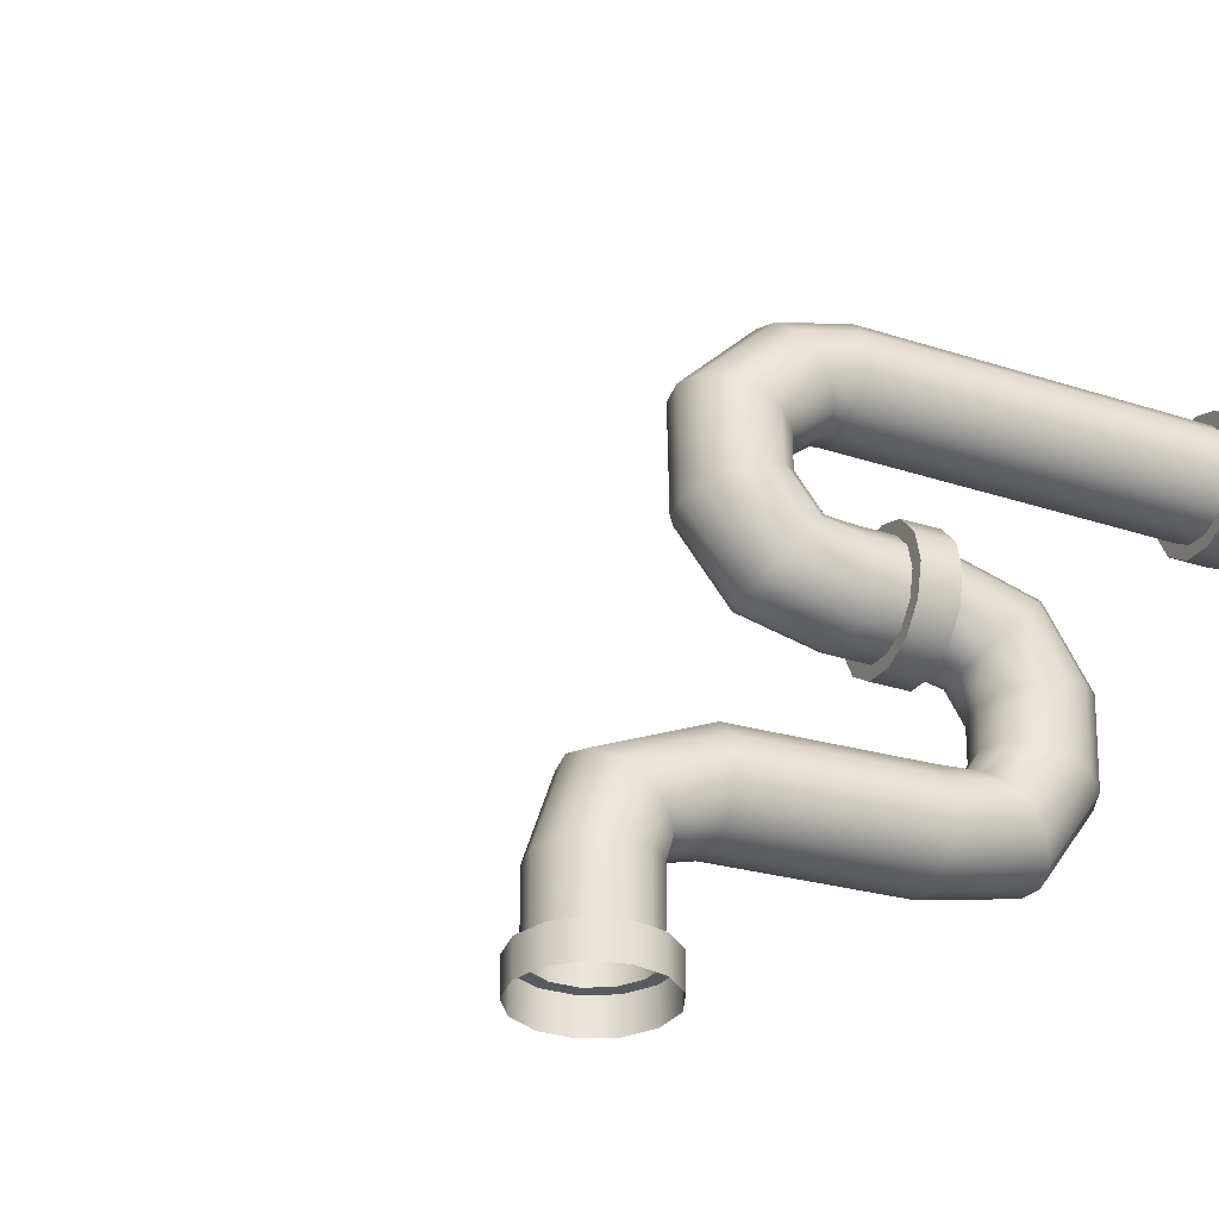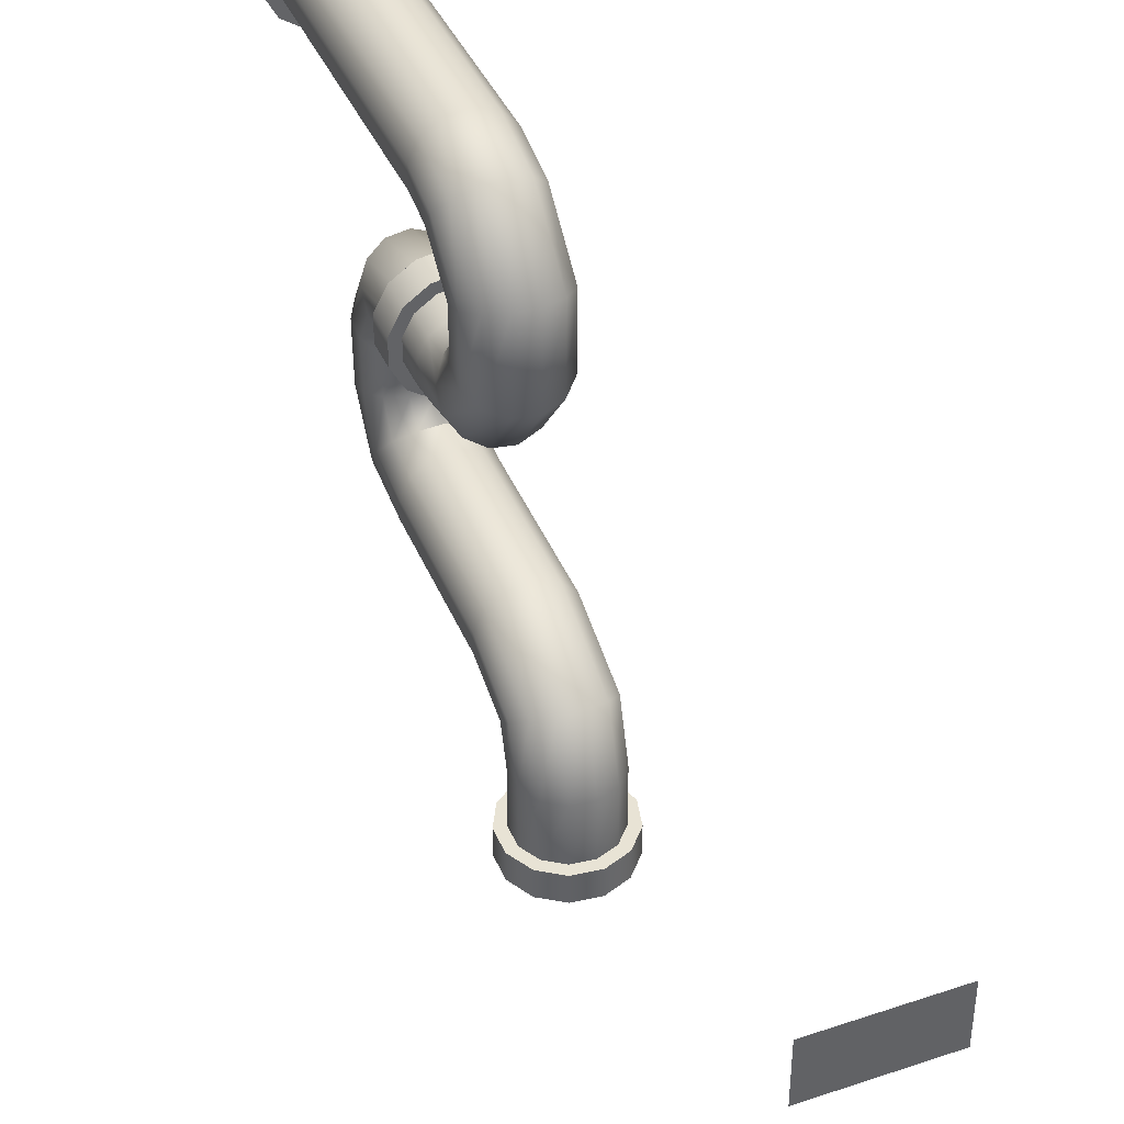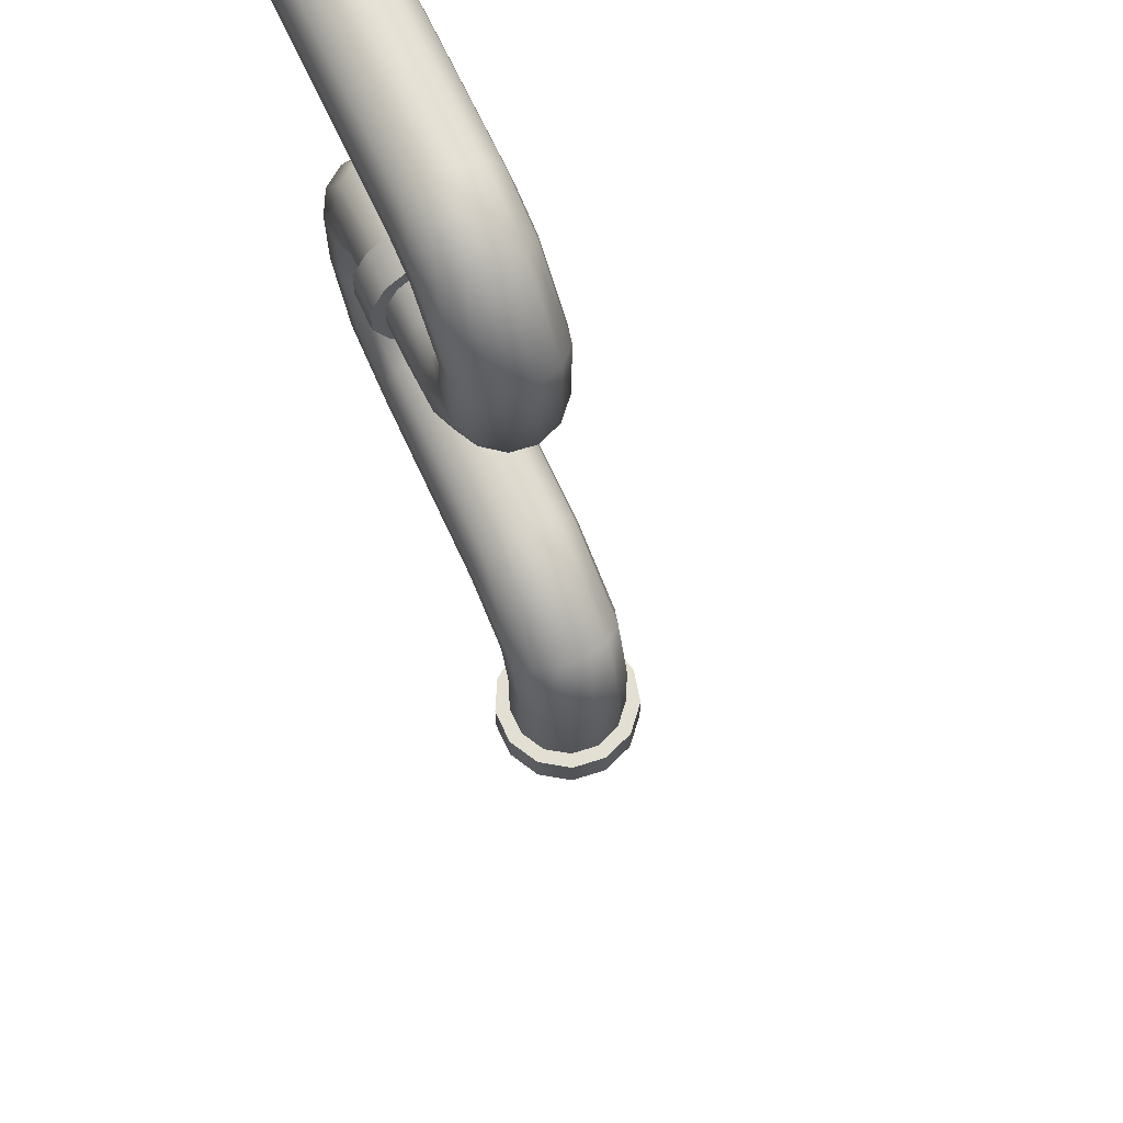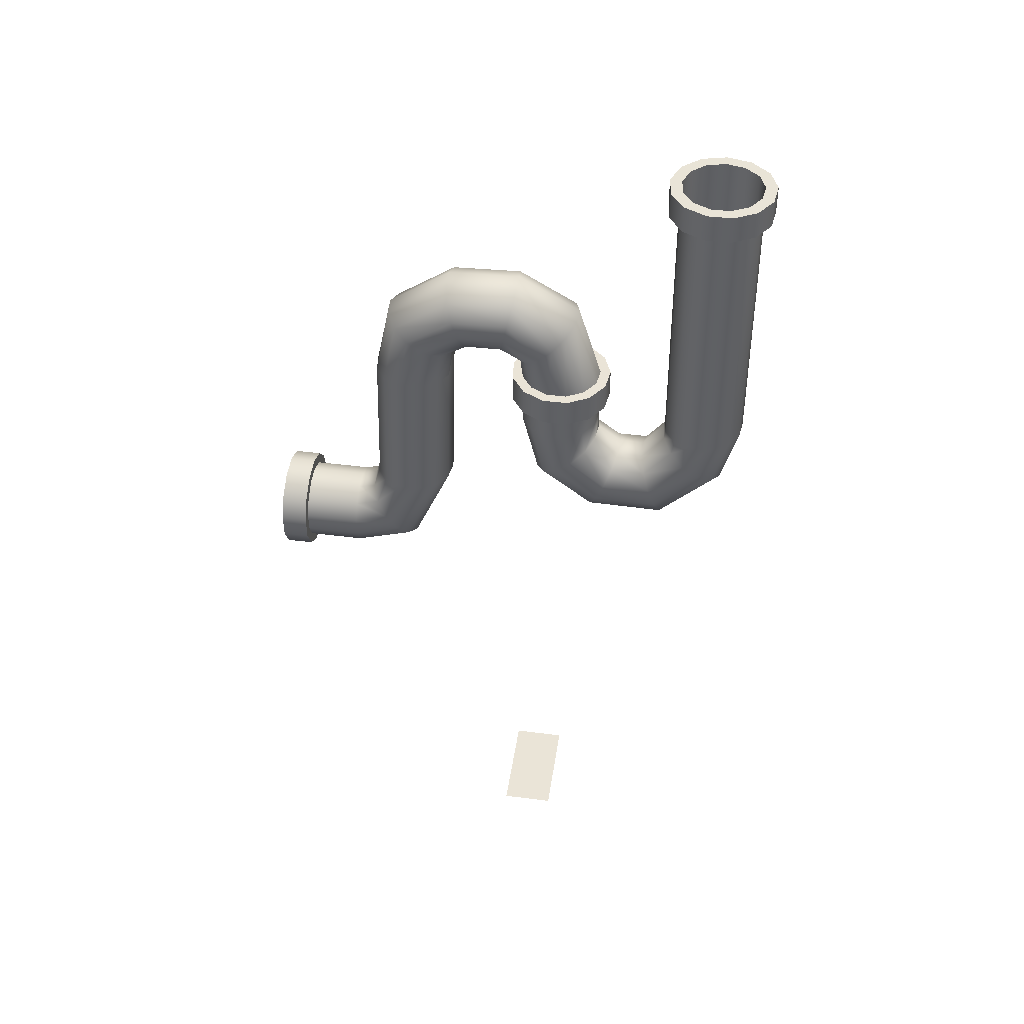
<metadata>
{"format":"obj","ext":"obj","renderer":"f3d","projection":"perspective","resolution":1024,"background":"white","views":[{"elev":-31.1,"azim":65.6,"up":"+Z"},{"elev":41.2,"azim":-22.1,"up":"+Z"},{"elev":67.1,"azim":-24.7,"up":"+Z"},{"elev":43.9,"azim":-81.4,"up":"+Y"}]}
</metadata>
<code>
v 0.3357 3.922 -1.88
v 0.2153 3.787 -1.88
v 0.04569 3.722 -1.88
v -0.1344 3.744 -1.88
v -0.2838 3.847 -1.88
v -0.3681 4.008 -1.88
v -0.3681 4.189 -1.88
v -0.2838 4.35 -1.88
v -0.1344 4.453 -1.88
v 0.04569 4.475 -1.88
v 0.2153 4.411 -1.88
v 0.3357 4.275 -1.88
v 0.3791 4.099 -1.88
v 0.3357 4.075 -1.399
v 0.2153 3.966 -1.317
v 0.04569 3.915 -1.278
v -0.1344 3.932 -1.291
v -0.2838 4.015 -1.353
v -0.3681 4.143 -1.45
v -0.3681 4.287 -1.56
v -0.2838 4.416 -1.656
v -0.1344 4.498 -1.719
v 0.04569 4.515 -1.732
v 0.2153 4.464 -1.693
v 0.3357 4.356 -1.611
v 0.3791 4.215 -1.505
v 0.3357 4.739 -1.118
v 0.2153 4.735 -0.982
v 0.04569 4.733 -0.9177
v -0.1344 4.734 -0.9396
v -0.2838 4.737 -1.043
v -0.3681 4.741 -1.203
v -0.3681 4.747 -1.385
v -0.2838 4.751 -1.545
v -0.1344 4.754 -1.648
v 0.04569 4.755 -1.67
v 0.2153 4.753 -1.606
v 0.3357 4.749 -1.47
v 0.3791 4.744 -1.294
v 0.3357 6.066 -1.079
v 0.2153 6.065 -0.9434
v 0.04569 6.064 -0.8791
v -0.1344 6.064 -0.901
v -0.2838 6.065 -1.004
v -0.3681 6.067 -1.165
v -0.3681 6.068 -1.346
v -0.2838 6.07 -1.507
v -0.1344 6.071 -1.61
v 0.04569 6.071 -1.632
v 0.2153 6.071 -1.567
v 0.3357 6.069 -1.432
v 0.3791 6.068 -1.255
v 0.3357 6.448 -1.032
v 0.2153 6.369 -0.921
v 0.04569 6.332 -0.8686
v -0.1344 6.344 -0.8864
v -0.2838 6.404 -0.9703
v -0.3681 6.497 -1.101
v -0.3681 6.603 -1.249
v -0.2838 6.696 -1.38
v -0.1344 6.756 -1.464
v 0.04569 6.768 -1.482
v 0.2153 6.731 -1.429
v 0.3357 6.652 -1.319
v 0.3791 6.55 -1.175
v 0.3357 6.632 -0.7396
v 0.2153 6.502 -0.699
v 0.04569 6.441 -0.6797
v -0.1344 6.462 -0.6863
v -0.2838 6.56 -0.7171
v -0.3681 6.714 -0.7652
v -0.3681 6.887 -0.8195
v -0.2838 7.04 -0.8676
v -0.1344 7.138 -0.8985
v 0.04569 7.159 -0.905
v 0.2153 7.098 -0.8858
v 0.3357 6.968 -0.8451
v 0.3791 6.8 -0.7924
v 0.3357 6.64 -0.3525
v 0.2153 6.507 -0.3795
v 0.04569 6.444 -0.3923
v -0.1344 6.465 -0.3879
v -0.2838 6.566 -0.3675
v -0.3681 6.723 -0.3356
v -0.3681 6.901 -0.2996
v -0.2838 7.059 -0.2677
v -0.1344 7.16 -0.2472
v 0.04569 7.181 -0.2429
v 0.2153 7.118 -0.2556
v 0.3357 6.985 -0.2826
v 0.3791 6.812 -0.3176
v 0.3357 6.475 -0.07326
v 0.2153 6.383 -0.1731
v 0.04569 6.339 -0.2205
v -0.1344 6.354 -0.2044
v -0.2838 6.424 -0.1286
v -0.3681 6.533 -0.01042
v -0.3681 6.656 0.123
v -0.2838 6.765 0.2412
v -0.1344 6.835 0.317
v 0.04569 6.849 0.3331
v 0.2153 6.806 0.2857
v 0.3357 6.714 0.1859
v 0.3791 6.594 0.0563
v 0.3357 6.14 0.000746
v 0.2153 6.139 -0.1351
v 0.04569 6.139 -0.1994
v -0.1344 6.139 -0.1775
v -0.2838 6.14 -0.07447
v -0.3681 6.14 0.0862
v -0.3681 6.14 0.2676
v -0.2838 6.14 0.4283
v -0.1344 6.141 0.5314
v 0.04569 6.141 0.5532
v 0.2153 6.141 0.4889
v 0.3357 6.14 0.3531
v 0.3791 6.14 0.1769
v 0.3357 5.873 0.001656
v 0.2153 5.873 -0.1342
v 0.04569 5.873 -0.1985
v -0.1344 5.873 -0.1766
v -0.2838 5.873 -0.07356
v -0.3681 5.873 0.08711
v -0.3681 5.874 0.2685
v -0.2838 5.874 0.4292
v -0.1344 5.874 0.5323
v 0.04569 5.874 0.5542
v 0.2153 5.874 0.4898
v 0.3357 5.874 0.354
v 0.3791 5.874 0.1778
v 0.3357 5.623 0.002515
v 0.2153 5.622 -0.1333
v 0.04569 5.622 -0.1976
v -0.1344 5.622 -0.1758
v -0.2838 5.623 -0.0727
v -0.3681 5.623 0.08797
v -0.3681 5.623 0.2694
v -0.2838 5.623 0.4301
v -0.1344 5.624 0.5331
v 0.04569 5.624 0.555
v 0.2153 5.624 0.4907
v 0.3357 5.623 0.3549
v 0.3791 5.623 0.1787
v 0.3357 5.122 0.1175
v 0.2153 5.04 0.009107
v 0.04569 5.002 -0.04226
v -0.1344 5.015 -0.0248
v -0.2838 5.077 0.05749
v -0.3681 5.174 0.1857
v -0.3681 5.283 0.3306
v -0.2838 5.38 0.4588
v -0.1344 5.442 0.5411
v 0.04569 5.455 0.5586
v 0.2153 5.416 0.5072
v 0.3357 5.334 0.3988
v 0.3791 5.228 0.2582
v 0.3357 4.784 0.5617
v 0.2153 4.659 0.5077
v 0.04569 4.6 0.4821
v -0.1344 4.62 0.4908
v -0.2838 4.715 0.5318
v -0.3681 4.862 0.5956
v -0.3681 5.029 0.6677
v -0.2838 5.176 0.7316
v -0.1344 5.271 0.7726
v 0.04569 5.291 0.7812
v 0.2153 5.232 0.7557
v 0.3357 5.107 0.7017
v 0.3791 4.945 0.6317
v 0.3357 4.774 1.2
v 0.2153 4.647 1.248
v 0.04569 4.587 1.271
v -0.1344 4.608 1.263
v -0.2838 4.704 1.227
v -0.3681 4.854 1.17
v -0.3681 5.024 1.106
v -0.2838 5.174 1.049
v -0.1344 5.271 1.013
v 0.04569 5.291 1.005
v 0.2153 5.231 1.028
v 0.3357 5.104 1.076
v 0.3791 4.939 1.138
v 0.3357 5.224 1.646
v 0.2153 5.144 1.756
v 0.04569 5.106 1.808
v -0.1344 5.119 1.791
v -0.2838 5.18 1.707
v -0.3681 5.274 1.577
v -0.3681 5.38 1.43
v -0.2838 5.474 1.3
v -0.1344 5.535 1.216
v 0.04569 5.547 1.198
v 0.2153 5.51 1.251
v 0.3357 5.43 1.361
v 0.3791 5.327 1.503
v 0.3357 5.658 1.759
v 0.2153 5.659 1.895
v 0.04569 5.66 1.96
v -0.1344 5.66 1.938
v -0.2838 5.659 1.835
v -0.3681 5.657 1.674
v -0.3681 5.655 1.492
v -0.2838 5.654 1.332
v -0.1344 5.653 1.229
v 0.04569 5.653 1.207
v 0.2153 5.653 1.271
v 0.3357 5.655 1.407
v 0.3791 5.656 1.583
v 0.3357 8.374 1.734
v 0.2153 8.375 1.869
v 0.04569 8.376 1.934
v -0.1344 8.375 1.912
v -0.2838 8.374 1.809
v -0.3681 8.373 1.648
v -0.3681 8.371 1.467
v -0.2838 8.37 1.306
v -0.1344 8.369 1.203
v 0.04568 8.368 1.181
v 0.2153 8.369 1.245
v 0.3357 8.37 1.381
v 0.3791 8.372 1.557
v 0.3791 8.121 1.56
v 0.3357 8.123 1.736
v 0.2153 8.124 1.872
v 0.04569 8.125 1.936
v -0.1344 8.124 1.914
v -0.2838 8.123 1.811
v -0.3681 8.122 1.65
v -0.3681 8.12 1.469
v -0.2838 8.119 1.308
v -0.1344 8.118 1.205
v 0.04568 8.117 1.183
v 0.2153 8.118 1.248
v 0.3357 8.119 1.384
v 0.2153 4.411 -2.394
v 0.04569 4.475 -2.394
v -0.1344 4.453 -2.394
v -0.2838 4.35 -2.394
v -0.3681 4.189 -2.394
v -0.3681 4.008 -2.394
v -0.2838 3.847 -2.394
v -0.1344 3.744 -2.394
v 0.04569 3.722 -2.394
v 0.2153 3.787 -2.394
v 0.3357 3.922 -2.394
v 0.3791 4.099 -2.394
v 0.3357 4.275 -2.394
v 0.4211 6.14 -0.04408
v 0.2701 6.139 -0.2145
v 0.4211 5.873 -0.04317
v 0.2701 5.873 -0.2135
v 0.05732 6.139 -0.2952
v 0.05732 5.873 -0.2943
v -0.1686 6.139 -0.2677
v -0.1686 5.873 -0.2668
v -0.356 6.139 -0.1384
v -0.356 5.873 -0.1375
v -0.4617 6.14 0.06311
v -0.4617 5.873 0.06402
v -0.4617 6.14 0.2907
v -0.4617 5.874 0.2916
v -0.356 6.141 0.4923
v -0.356 5.874 0.4932
v -0.1686 6.141 0.6216
v -0.1686 5.875 0.6225
v 0.05732 6.141 0.649
v 0.05732 5.875 0.6499
v 0.2701 6.141 0.5683
v 0.2701 5.874 0.5692
v 0.4211 6.141 0.3979
v 0.4211 5.874 0.3988
v 0.4756 6.14 0.1769
v 0.4756 5.874 0.1778
v 0.4756 8.121 1.56
v 0.4211 8.123 1.781
v 0.4756 8.372 1.557
v 0.4211 8.374 1.778
v 0.2701 8.125 1.951
v 0.2701 8.376 1.949
v 0.05732 8.126 2.032
v 0.05732 8.376 2.029
v -0.1686 8.125 2.004
v -0.1686 8.376 2.002
v -0.356 8.124 1.875
v -0.356 8.375 1.873
v -0.4617 8.122 1.674
v -0.4617 8.373 1.671
v -0.4617 8.12 1.446
v -0.4617 8.371 1.444
v -0.356 8.118 1.244
v -0.356 8.369 1.242
v -0.1686 8.117 1.115
v -0.1686 8.368 1.113
v 0.05731 8.117 1.088
v 0.05731 8.367 1.085
v 0.2701 8.117 1.168
v 0.2701 8.368 1.166
v 0.4211 8.119 1.339
v 0.4211 8.37 1.336
v 0.2701 4.49 -2.394
v 0.05732 4.571 -2.394
v 0.2701 4.49 -2.638
v 0.05732 4.571 -2.638
v -0.1686 4.543 -2.394
v -0.1686 4.543 -2.638
v -0.356 4.414 -2.394
v -0.356 4.414 -2.638
v -0.4617 4.212 -2.394
v -0.4617 4.212 -2.638
v -0.4617 3.985 -2.394
v -0.4617 3.985 -2.638
v -0.356 3.783 -2.394
v -0.356 3.783 -2.638
v -0.1686 3.654 -2.394
v -0.1686 3.654 -2.638
v 0.05732 3.627 -2.394
v 0.05732 3.627 -2.638
v 0.2701 3.707 -2.394
v 0.2701 3.707 -2.638
v 0.4211 3.878 -2.394
v 0.4211 3.878 -2.638
v 0.4756 4.099 -2.394
v 0.4756 4.099 -2.638
v 0.4211 4.32 -2.394
v 0.4211 4.32 -2.638
v 0.3249 8.374 1.728
v 0.2084 8.375 1.859
v 0.04423 8.375 1.922
v -0.1301 8.375 1.9
v -0.2746 8.374 1.801
v -0.3562 8.373 1.645
v -0.3562 8.371 1.47
v -0.2746 8.37 1.314
v -0.1301 8.369 1.214
v 0.04421 8.368 1.193
v 0.2084 8.369 1.255
v 0.3249 8.37 1.387
v 0.3669 8.372 1.557
v 0.3249 7.3 1.738
v 0.2085 7.301 1.87
v 0.04423 7.302 1.932
v -0.1301 7.301 1.911
v -0.2746 7.3 1.811
v -0.3562 7.299 1.655
v -0.3562 7.297 1.48
v -0.2746 7.296 1.324
v -0.1301 7.295 1.225
v 0.04422 7.295 1.203
v 0.2084 7.295 1.266
v 0.3249 7.296 1.397
v 0.3669 7.298 1.568
v -0.5 0 0.2051
v 0.5 0 0.2051
v -0.5 0 -0.2949
v 0.5 0 -0.2949
f 1 2 244 245
f 2 3 243 244
f 3 4 242 243
f 4 5 241 242
f 5 6 240 241
f 6 7 239 240
f 7 8 238 239
f 8 9 237 238
f 9 10 236 237
f 10 11 235 236
f 11 12 247 235
f 12 13 246 247
f 13 1 245 246
f 2 1 14 15
f 3 2 15 16
f 4 3 16 17
f 5 4 17 18
f 6 5 18 19
f 7 6 19 20
f 8 7 20 21
f 9 8 21 22
f 10 9 22 23
f 11 10 23 24
f 12 11 24 25
f 13 12 25 26
f 1 13 26 14
f 15 14 27 28
f 16 15 28 29
f 17 16 29 30
f 18 17 30 31
f 19 18 31 32
f 20 19 32 33
f 21 20 33 34
f 22 21 34 35
f 23 22 35 36
f 24 23 36 37
f 25 24 37 38
f 26 25 38 39
f 14 26 39 27
f 28 27 40 41
f 29 28 41 42
f 30 29 42 43
f 31 30 43 44
f 32 31 44 45
f 33 32 45 46
f 34 33 46 47
f 35 34 47 48
f 36 35 48 49
f 37 36 49 50
f 38 37 50 51
f 39 38 51 52
f 27 39 52 40
f 41 40 53 54
f 42 41 54 55
f 43 42 55 56
f 44 43 56 57
f 45 44 57 58
f 46 45 58 59
f 47 46 59 60
f 48 47 60 61
f 49 48 61 62
f 50 49 62 63
f 51 50 63 64
f 52 51 64 65
f 40 52 65 53
f 54 53 66 67
f 55 54 67 68
f 56 55 68 69
f 57 56 69 70
f 58 57 70 71
f 59 58 71 72
f 60 59 72 73
f 61 60 73 74
f 62 61 74 75
f 63 62 75 76
f 64 63 76 77
f 65 64 77 78
f 53 65 78 66
f 67 66 79 80
f 68 67 80 81
f 69 68 81 82
f 70 69 82 83
f 71 70 83 84
f 72 71 84 85
f 73 72 85 86
f 74 73 86 87
f 75 74 87 88
f 76 75 88 89
f 77 76 89 90
f 78 77 90 91
f 66 78 91 79
f 80 79 92 93
f 81 80 93 94
f 82 81 94 95
f 83 82 95 96
f 84 83 96 97
f 85 84 97 98
f 86 85 98 99
f 87 86 99 100
f 88 87 100 101
f 89 88 101 102
f 90 89 102 103
f 91 90 103 104
f 79 91 104 92
f 93 92 105 106
f 94 93 106 107
f 95 94 107 108
f 96 95 108 109
f 97 96 109 110
f 98 97 110 111
f 99 98 111 112
f 100 99 112 113
f 101 100 113 114
f 102 101 114 115
f 103 102 115 116
f 104 103 116 117
f 92 104 117 105
f 249 248 250 251
f 252 249 251 253
f 254 252 253 255
f 256 254 255 257
f 258 256 257 259
f 260 258 259 261
f 262 260 261 263
f 264 262 263 265
f 266 264 265 267
f 268 266 267 269
f 270 268 269 271
f 272 270 271 273
f 248 272 273 250
f 119 118 131 132
f 120 119 132 133
f 121 120 133 134
f 122 121 134 135
f 123 122 135 136
f 124 123 136 137
f 125 124 137 138
f 126 125 138 139
f 127 126 139 140
f 128 127 140 141
f 129 128 141 142
f 130 129 142 143
f 118 130 143 131
f 132 131 144 145
f 133 132 145 146
f 134 133 146 147
f 135 134 147 148
f 136 135 148 149
f 137 136 149 150
f 138 137 150 151
f 139 138 151 152
f 140 139 152 153
f 141 140 153 154
f 142 141 154 155
f 143 142 155 156
f 131 143 156 144
f 145 144 157 158
f 146 145 158 159
f 147 146 159 160
f 148 147 160 161
f 149 148 161 162
f 150 149 162 163
f 151 150 163 164
f 152 151 164 165
f 153 152 165 166
f 154 153 166 167
f 155 154 167 168
f 156 155 168 169
f 144 156 169 157
f 158 157 170 171
f 159 158 171 172
f 160 159 172 173
f 161 160 173 174
f 162 161 174 175
f 163 162 175 176
f 164 163 176 177
f 165 164 177 178
f 166 165 178 179
f 167 166 179 180
f 168 167 180 181
f 169 168 181 182
f 157 169 182 170
f 171 170 183 184
f 172 171 184 185
f 173 172 185 186
f 174 173 186 187
f 175 174 187 188
f 176 175 188 189
f 177 176 189 190
f 178 177 190 191
f 179 178 191 192
f 180 179 192 193
f 181 180 193 194
f 182 181 194 195
f 170 182 195 183
f 184 183 196 197
f 185 184 197 198
f 186 185 198 199
f 187 186 199 200
f 188 187 200 201
f 189 188 201 202
f 190 189 202 203
f 191 190 203 204
f 192 191 204 205
f 193 192 205 206
f 194 193 206 207
f 195 194 207 208
f 183 195 208 196
f 197 196 223 224
f 198 197 224 225
f 199 198 225 226
f 200 199 226 227
f 201 200 227 228
f 202 201 228 229
f 203 202 229 230
f 204 203 230 231
f 205 204 231 232
f 206 205 232 233
f 207 206 233 234
f 208 207 234 222
f 196 208 222 223
f 275 274 276 277
f 278 275 277 279
f 280 278 279 281
f 282 280 281 283
f 284 282 283 285
f 286 284 285 287
f 288 286 287 289
f 290 288 289 291
f 292 290 291 293
f 294 292 293 295
f 296 294 295 297
f 298 296 297 299
f 274 298 299 276
f 301 300 302 303
f 304 301 303 305
f 306 304 305 307
f 308 306 307 309
f 310 308 309 311
f 312 310 311 313
f 314 312 313 315
f 316 314 315 317
f 318 316 317 319
f 320 318 319 321
f 322 320 321 323
f 324 322 323 325
f 300 324 325 302
f 106 105 248 249
f 118 119 251 250
f 107 106 249 252
f 119 120 253 251
f 108 107 252 254
f 120 121 255 253
f 109 108 254 256
f 121 122 257 255
f 110 109 256 258
f 122 123 259 257
f 111 110 258 260
f 123 124 261 259
f 112 111 260 262
f 124 125 263 261
f 113 112 262 264
f 125 126 265 263
f 114 113 264 266
f 126 127 267 265
f 115 114 266 268
f 127 128 269 267
f 116 115 268 270
f 128 129 271 269
f 117 116 270 272
f 129 130 273 271
f 105 117 272 248
f 130 118 250 273
f 223 222 274 275
f 221 209 277 276
f 224 223 275 278
f 209 210 279 277
f 225 224 278 280
f 210 211 281 279
f 226 225 280 282
f 211 212 283 281
f 227 226 282 284
f 212 213 285 283
f 228 227 284 286
f 213 214 287 285
f 229 228 286 288
f 214 215 289 287
f 230 229 288 290
f 215 216 291 289
f 231 230 290 292
f 216 217 293 291
f 232 231 292 294
f 217 218 295 293
f 233 232 294 296
f 218 219 297 295
f 234 233 296 298
f 219 220 299 297
f 222 234 298 274
f 220 221 276 299
f 236 235 300 301
f 237 236 301 304
f 238 237 304 306
f 239 238 306 308
f 240 239 308 310
f 241 240 310 312
f 242 241 312 314
f 243 242 314 316
f 244 243 316 318
f 245 244 318 320
f 246 245 320 322
f 247 246 322 324
f 235 247 324 300
f 210 209 326 327
f 211 210 327 328
f 212 211 328 329
f 213 212 329 330
f 214 213 330 331
f 215 214 331 332
f 216 215 332 333
f 217 216 333 334
f 218 217 334 335
f 219 218 335 336
f 220 219 336 337
f 221 220 337 338
f 209 221 338 326
f 327 326 339 340
f 328 327 340 341
f 329 328 341 342
f 330 329 342 343
f 331 330 343 344
f 332 331 344 345
f 333 332 345 346
f 334 333 346 347
f 335 334 347 348
f 336 335 348 349
f 337 336 349 350
f 338 337 350 351
f 326 338 351 339
f 340 339 351 350 349 348 347 346 345 344 343 342 341
f 352 353 355 354

</code>
